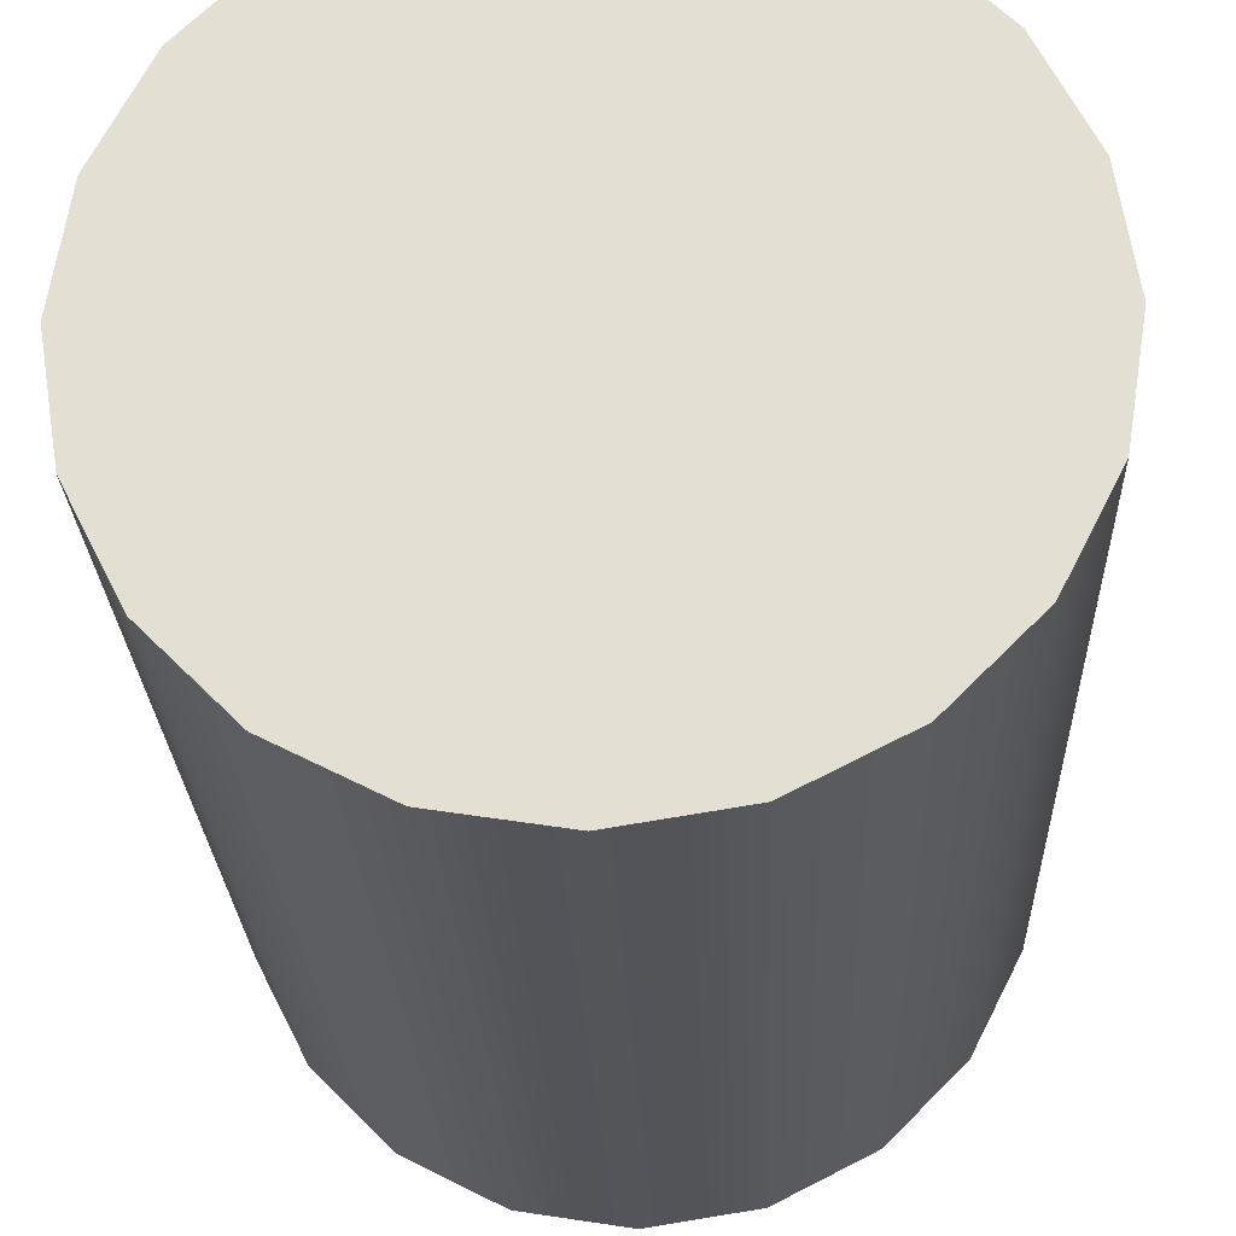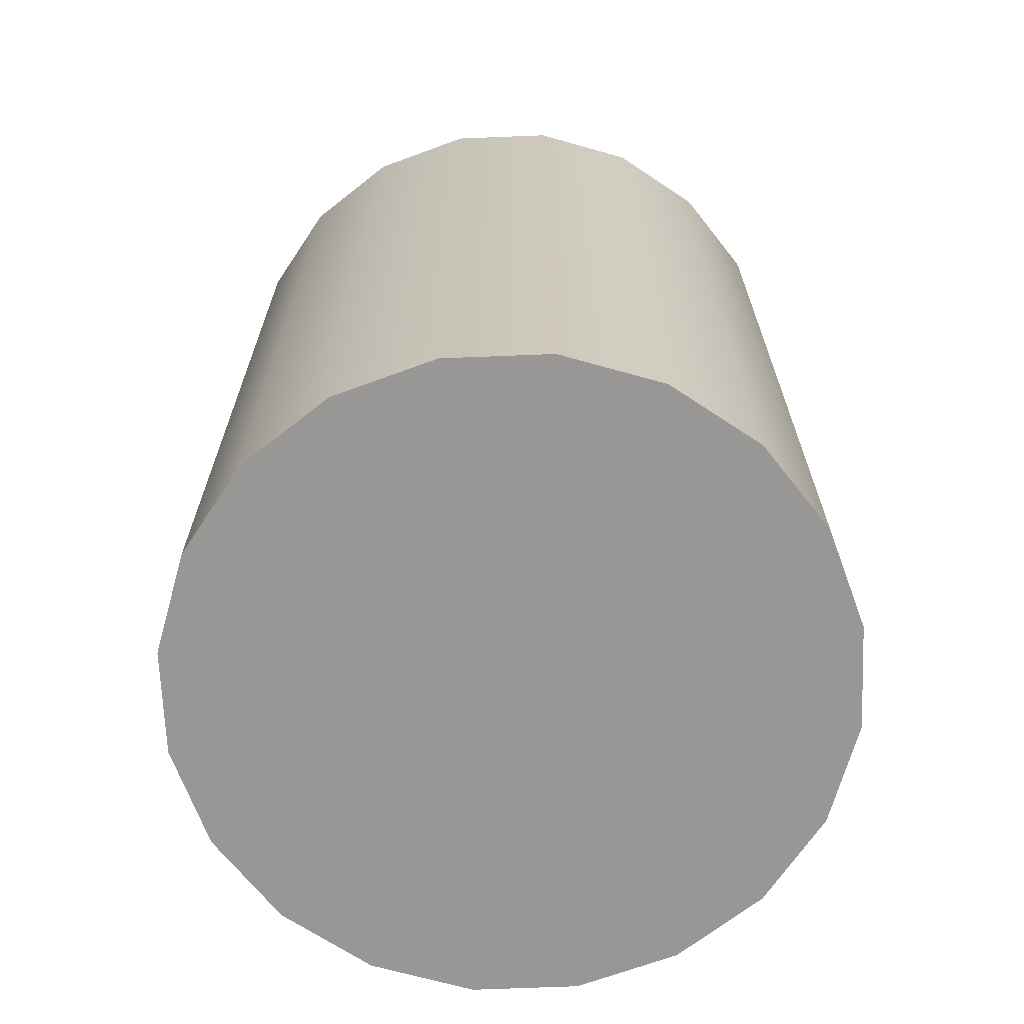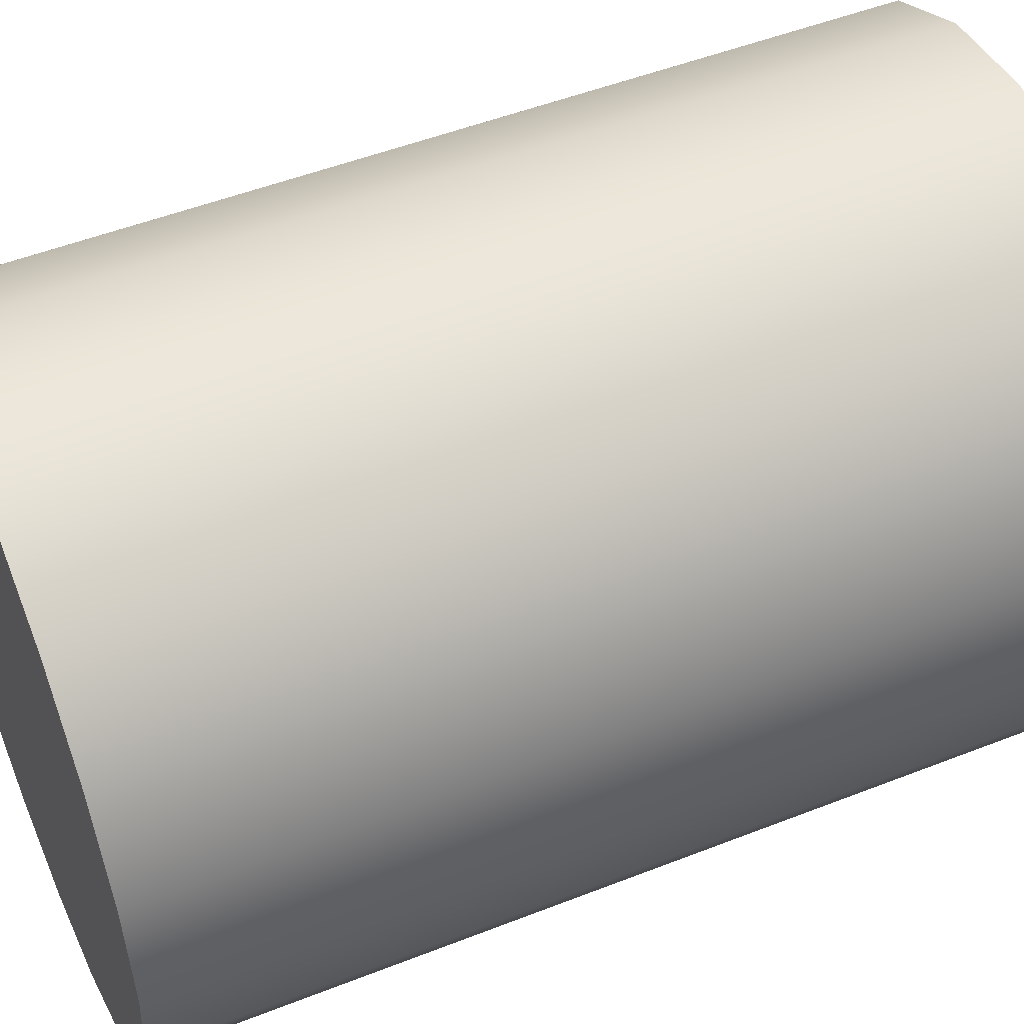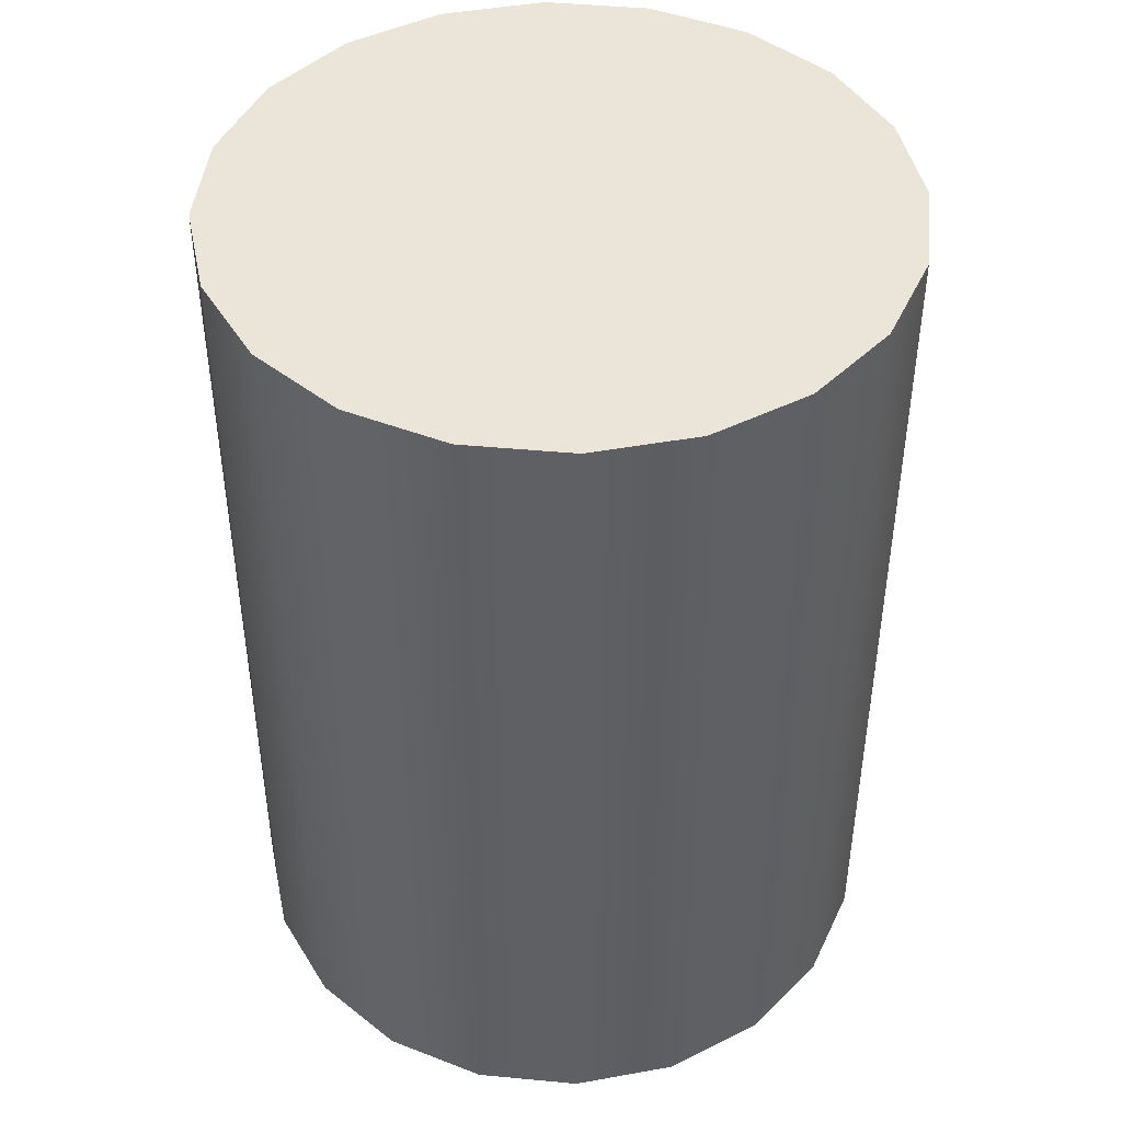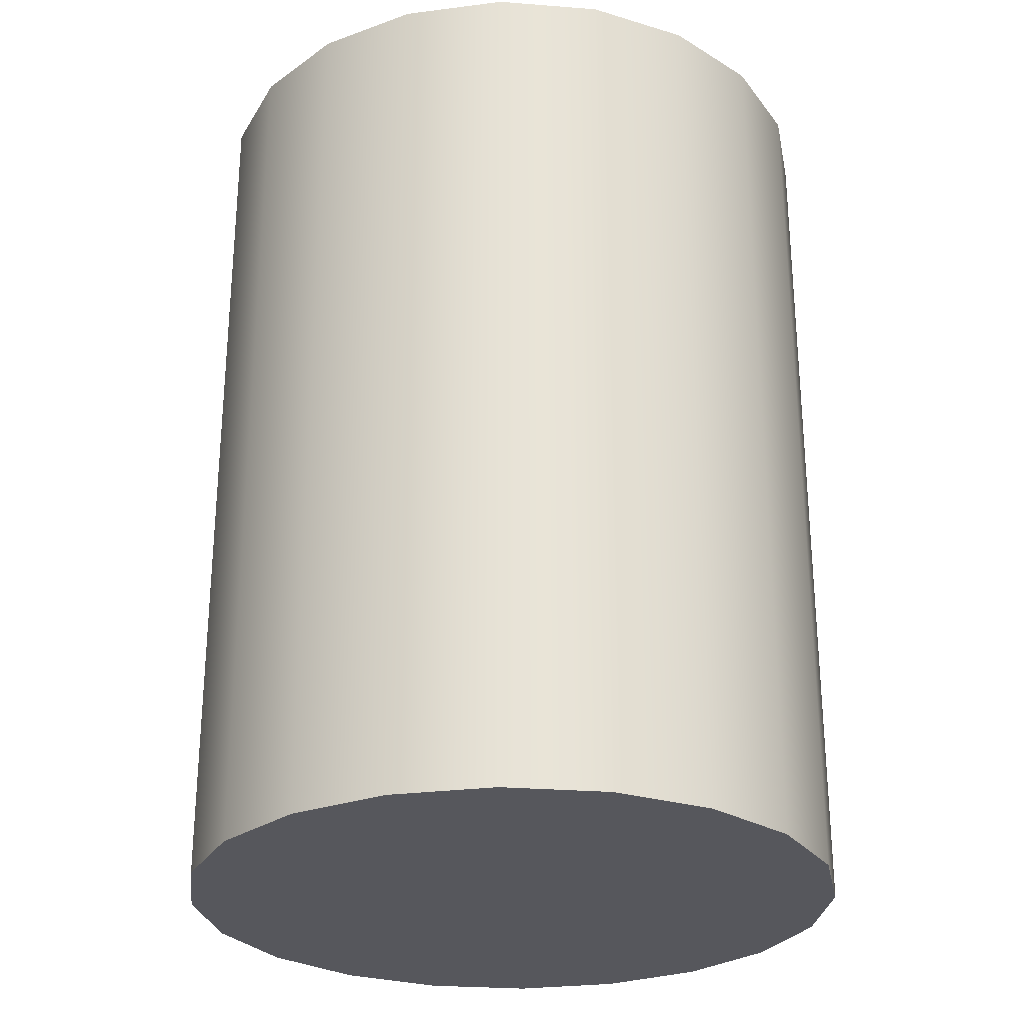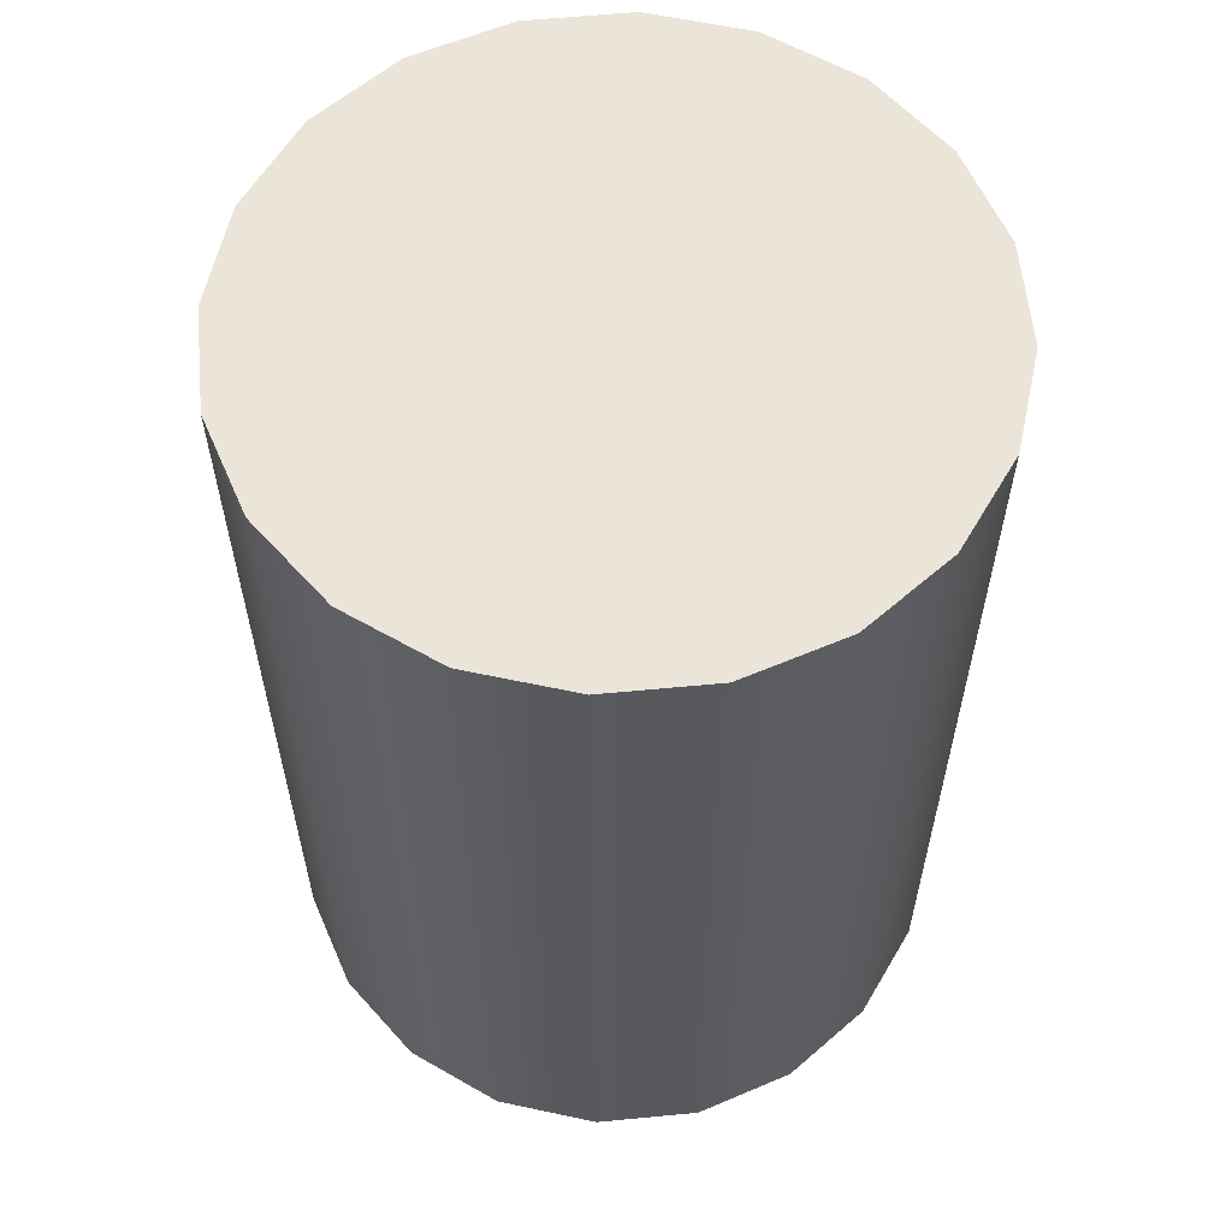
<metadata>
{"format":"obj","ext":"obj","renderer":"f3d","projection":"perspective","resolution":1024,"background":"white","views":[{"elev":-24.0,"azim":2.1,"up":"+Z"},{"elev":-68.3,"azim":29.3,"up":"+Y"},{"elev":50.4,"azim":66.7,"up":"+Z"},{"elev":44.9,"azim":33.2,"up":"+Y"},{"elev":-27.5,"azim":-177.9,"up":"+Y"},{"elev":59.6,"azim":-176.6,"up":"+Y"}]}
</metadata>
<code>
g default
v 0.8818 0.6238 0.06799
v 0.8287 0.6238 -0.03617
v 0.7461 0.6238 -0.1188
v 0.6419 0.6238 -0.1719
v 0.5265 0.6238 -0.1902
v 0.411 0.6238 -0.1719
v 0.3068 0.6238 -0.1188
v 0.2242 0.6238 -0.03617
v 0.1711 0.6238 0.06799
v 0.1528 0.6238 0.1834
v 0.1711 0.6238 0.2989
v 0.2242 0.6238 0.4031
v 0.3068 0.6238 0.4857
v 0.411 0.6238 0.5388
v 0.5265 0.6238 0.5571
v 0.6419 0.6238 0.5388
v 0.7461 0.6238 0.4857
v 0.8287 0.6238 0.4031
v 0.8818 0.6238 0.2989
v 0.9001 0.6238 0.1834
v 0.8818 1.64 0.06799
v 0.8287 1.64 -0.03617
v 0.7461 1.64 -0.1188
v 0.6419 1.64 -0.1719
v 0.5265 1.64 -0.1902
v 0.411 1.64 -0.1719
v 0.3068 1.64 -0.1188
v 0.2242 1.64 -0.03617
v 0.1711 1.64 0.06799
v 0.1528 1.64 0.1834
v 0.1711 1.64 0.2989
v 0.2242 1.64 0.4031
v 0.3068 1.64 0.4857
v 0.411 1.64 0.5388
v 0.5265 1.64 0.5571
v 0.6419 1.64 0.5388
v 0.7461 1.64 0.4857
v 0.8287 1.64 0.4031
v 0.8818 1.64 0.2989
v 0.9001 1.64 0.1834
v 0.5265 0.6238 0.1834
v 0.5265 1.64 0.1834
g pCylinder19
f 1 2 22 21
f 2 3 23 22
f 3 4 24 23
f 4 5 25 24
f 5 6 26 25
f 6 7 27 26
f 7 8 28 27
f 8 9 29 28
f 9 10 30 29
f 10 11 31 30
f 11 12 32 31
f 12 13 33 32
f 13 14 34 33
f 14 15 35 34
f 15 16 36 35
f 16 17 37 36
f 17 18 38 37
f 18 19 39 38
f 19 20 40 39
f 20 1 21 40
f 2 1 41
f 3 2 41
f 4 3 41
f 5 4 41
f 6 5 41
f 7 6 41
f 8 7 41
f 9 8 41
f 10 9 41
f 11 10 41
f 12 11 41
f 13 12 41
f 14 13 41
f 15 14 41
f 16 15 41
f 17 16 41
f 18 17 41
f 19 18 41
f 20 19 41
f 1 20 41
f 21 22 42
f 22 23 42
f 23 24 42
f 24 25 42
f 25 26 42
f 26 27 42
f 27 28 42
f 28 29 42
f 29 30 42
f 30 31 42
f 31 32 42
f 32 33 42
f 33 34 42
f 34 35 42
f 35 36 42
f 36 37 42
f 37 38 42
f 38 39 42
f 39 40 42
f 40 21 42

</code>
